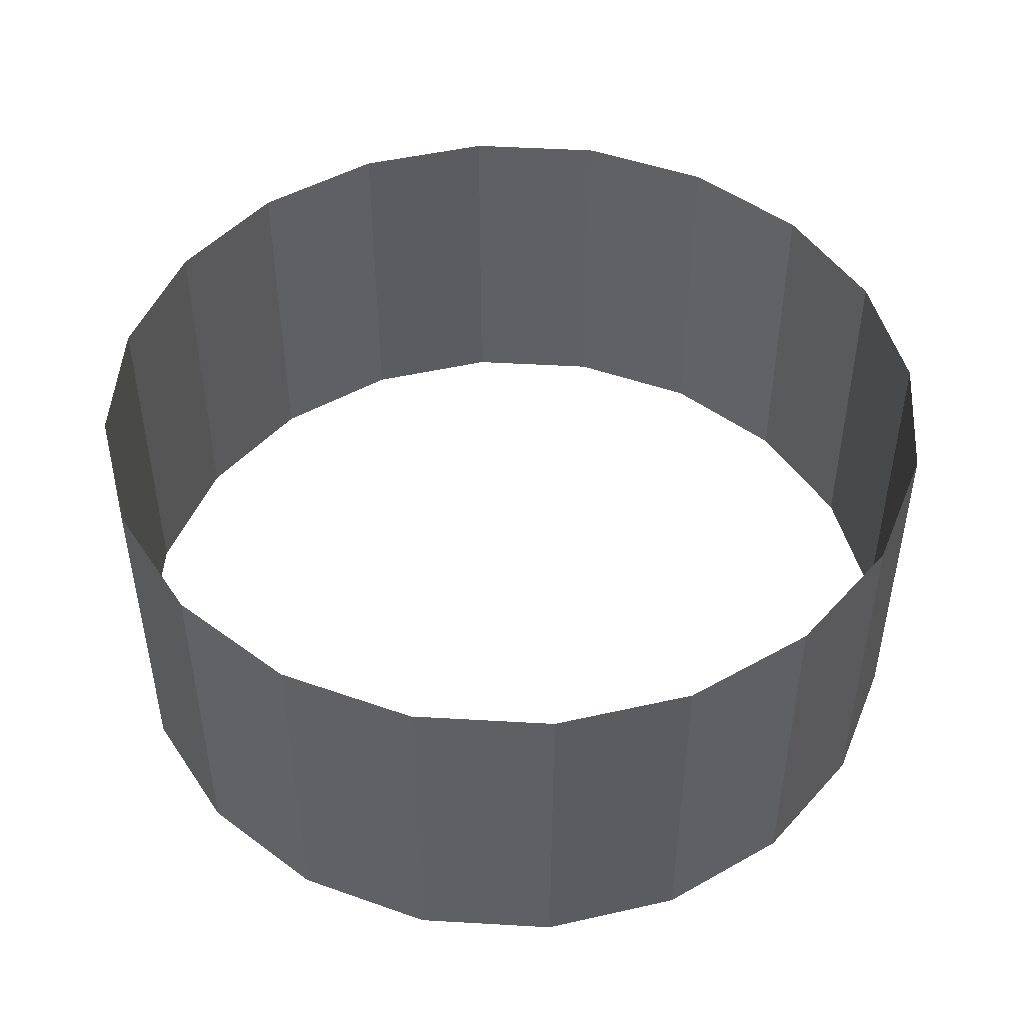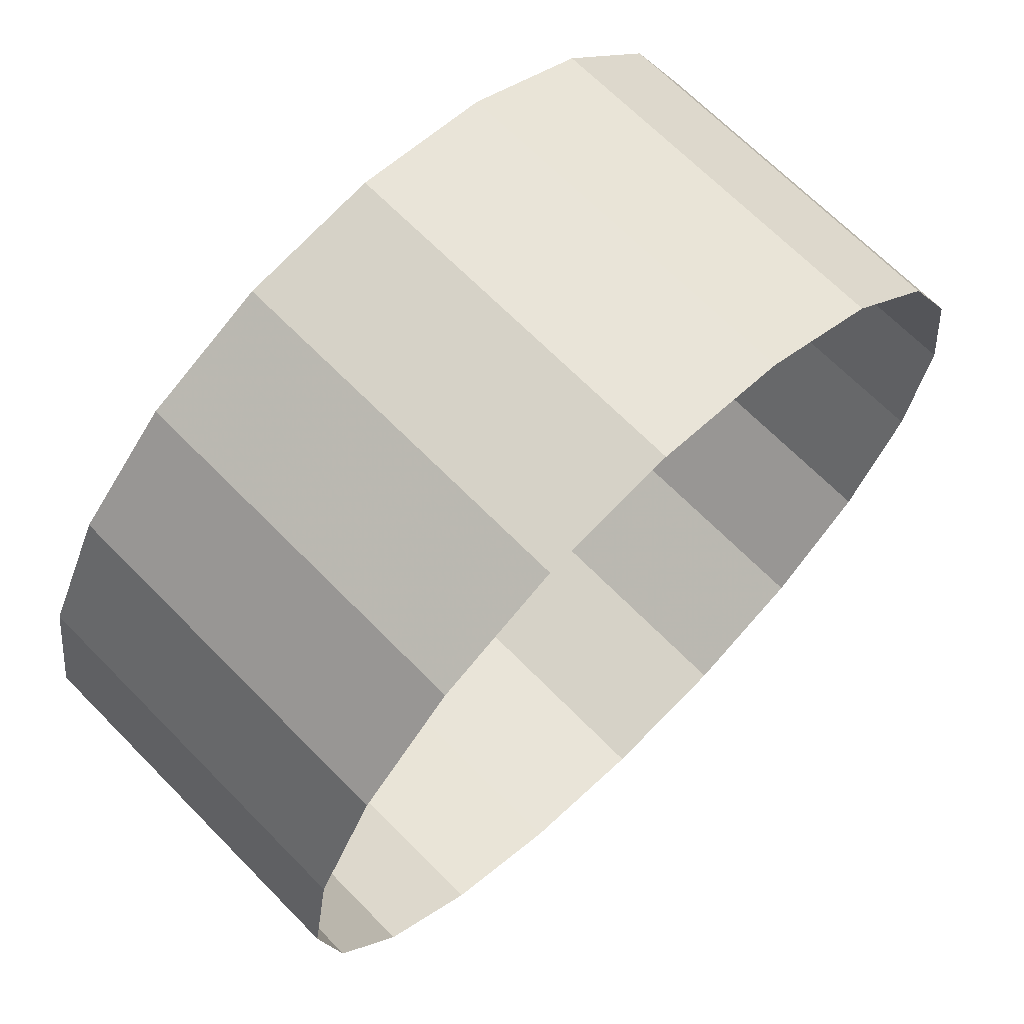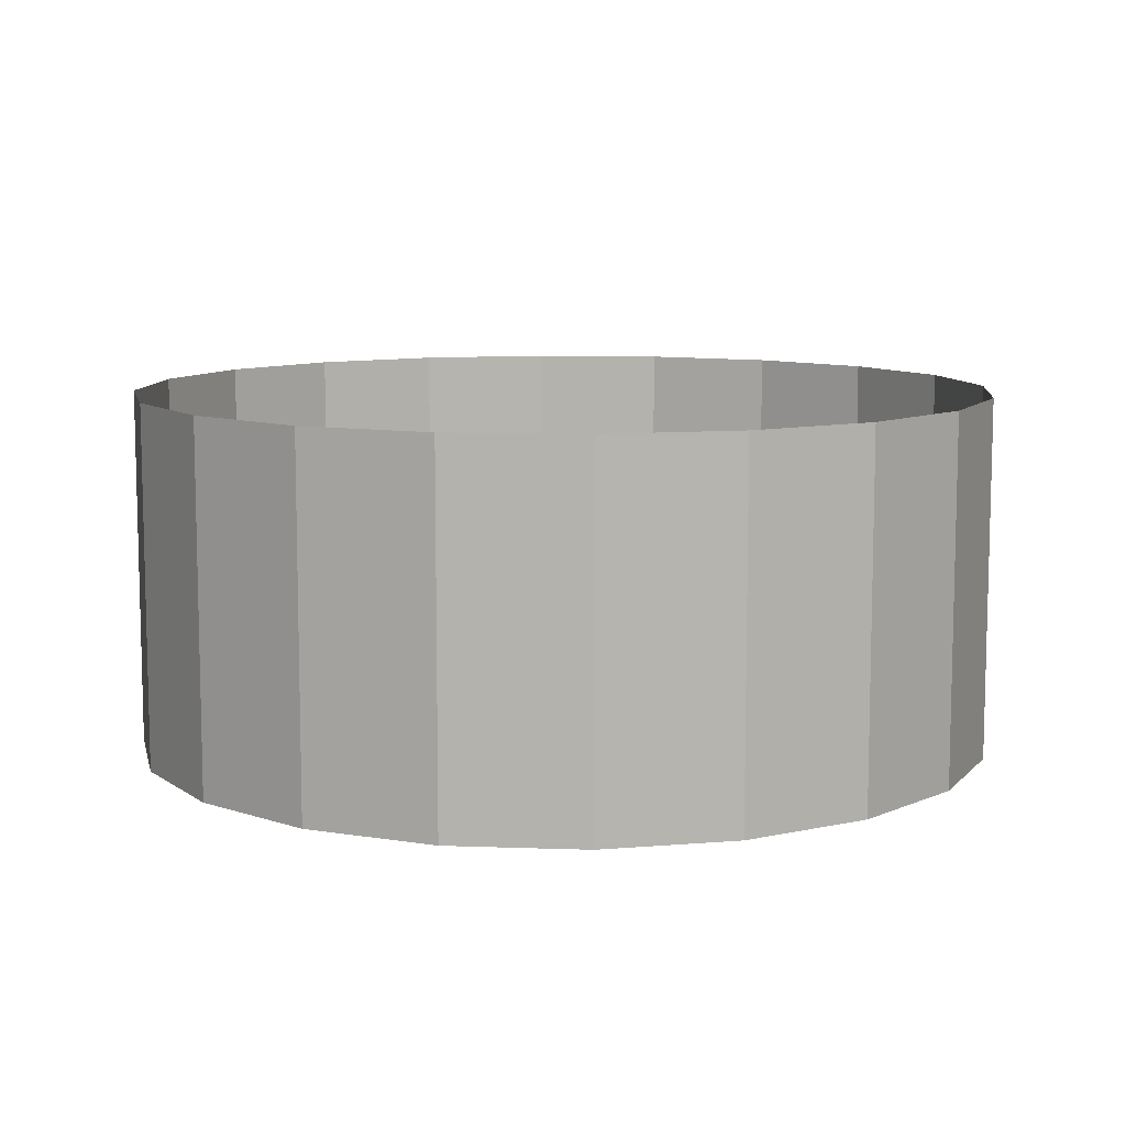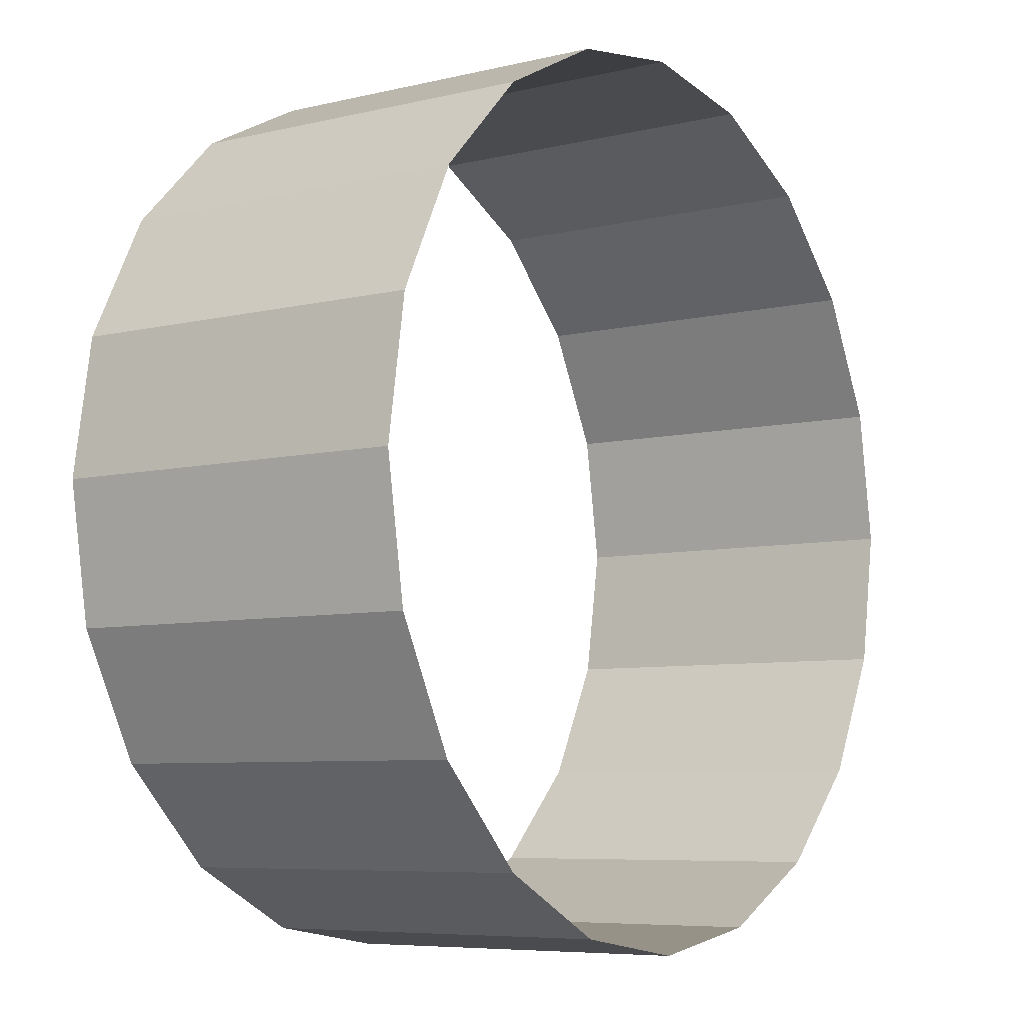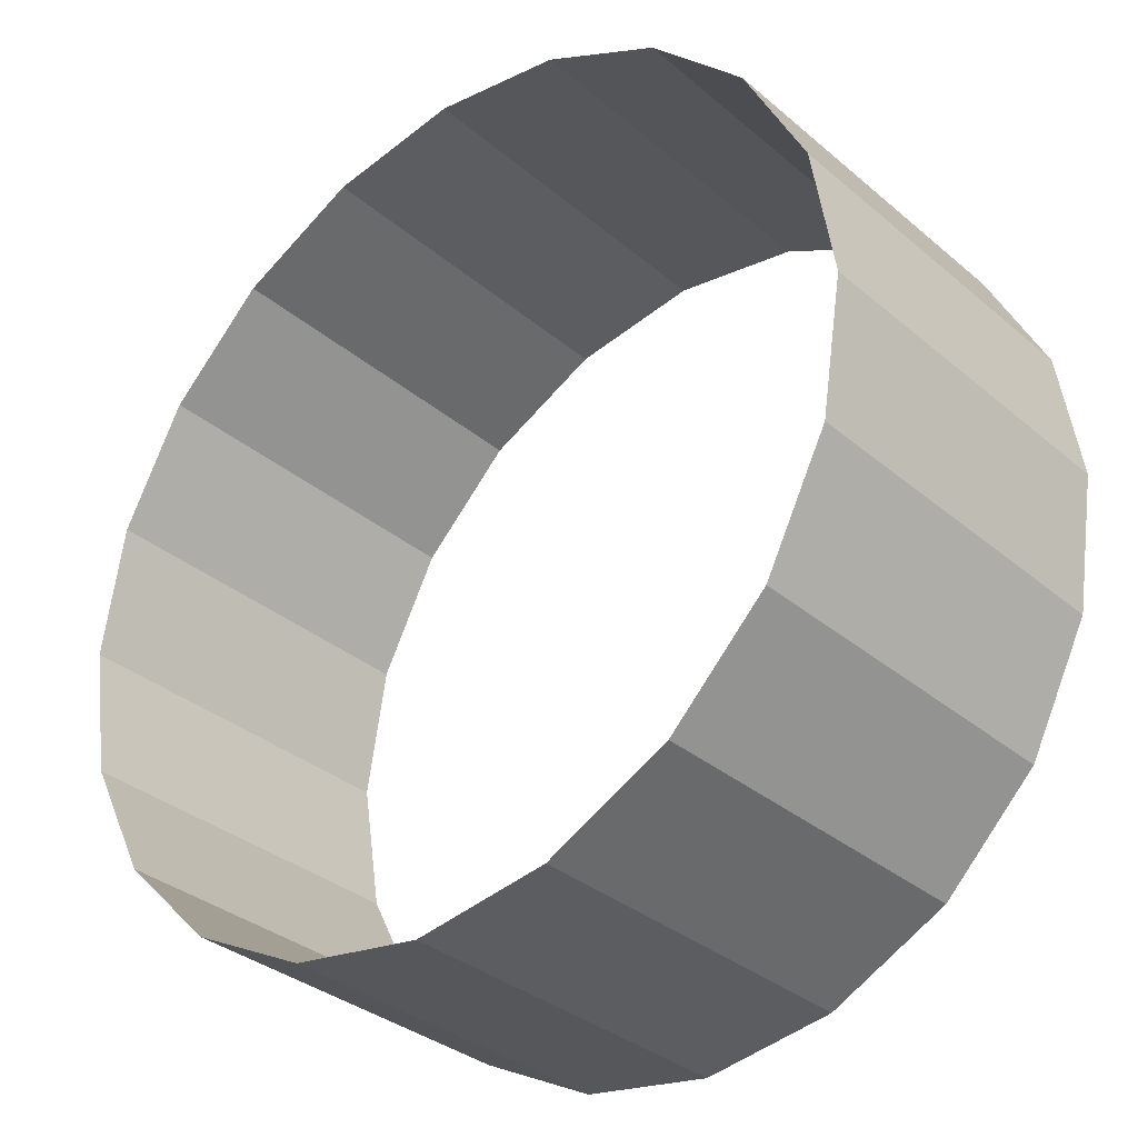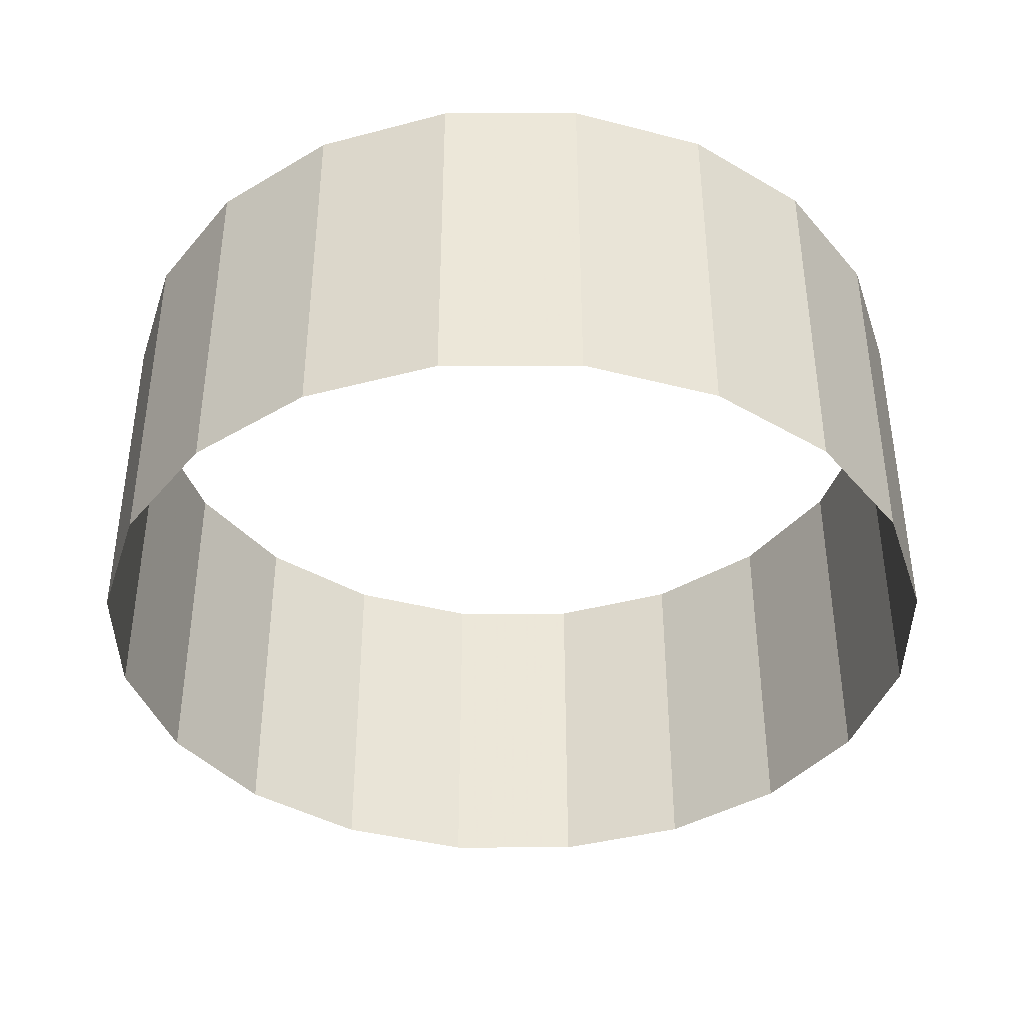
<metadata>
{"format":"obj","ext":"obj","renderer":"f3d","projection":"perspective","resolution":1024,"background":"white","views":[{"elev":47.9,"azim":30.7,"up":"+Y"},{"elev":67.7,"azim":135.5,"up":"+Z"},{"elev":9.3,"azim":14.5,"up":"+Y"},{"elev":-6.8,"azim":125.1,"up":"+Z"},{"elev":-33.3,"azim":-139.0,"up":"+Z"},{"elev":-39.9,"azim":117.2,"up":"+Y"}]}
</metadata>
<code>
v  -485.4 500 352.7
v  -352.7 500 485.4
v  -352.7 0 485.4
v  -485.4 0 352.7
v  -570.6 500 185.4
v  -570.6 0 185.4
v  -600 500 0.0001
v  -600 0 0.0001
v  -570.6 500 -185.4
v  -570.6 0 -185.4
v  -485.4 500 -352.7
v  -485.4 0 -352.7
v  -352.7 500 -485.4
v  -352.7 0 -485.4
v  -185.4 500 -570.6
v  -185.4 0 -570.6
v  -0 500 -600
v  -0 0 -600
v  185.4 500 -570.6
v  185.4 0 -570.6
v  352.7 500 -485.4
v  352.7 0 -485.4
v  485.4 500 -352.7
v  485.4 0 -352.7
v  570.6 500 -185.4
v  570.6 0 -185.4
v  600 500 -0
v  600 0 -0
v  570.6 500 185.4
v  570.6 0 185.4
v  485.4 500 352.7
v  485.4 0 352.7
v  352.7 500 485.4
v  352.7 0 485.4
v  185.4 500 570.6
v  185.4 0 570.6
v  0.0001 500 600
v  0.0001 0 600
v  -185.4 500 570.6
v  -185.4 0 570.6
g Turm
f 1 2 3 4
f 5 1 4 6
f 7 5 6 8
f 9 7 8 10
f 11 9 10 12
f 13 11 12 14
f 15 13 14 16
f 17 15 16 18
f 19 17 18 20
f 21 19 20 22
f 23 21 22 24
f 25 23 24 26
f 27 25 26 28
f 29 27 28 30
f 31 29 30 32
f 33 31 32 34
f 35 33 34 36
f 37 35 36 38
f 39 37 38 40
f 2 39 40 3

</code>
